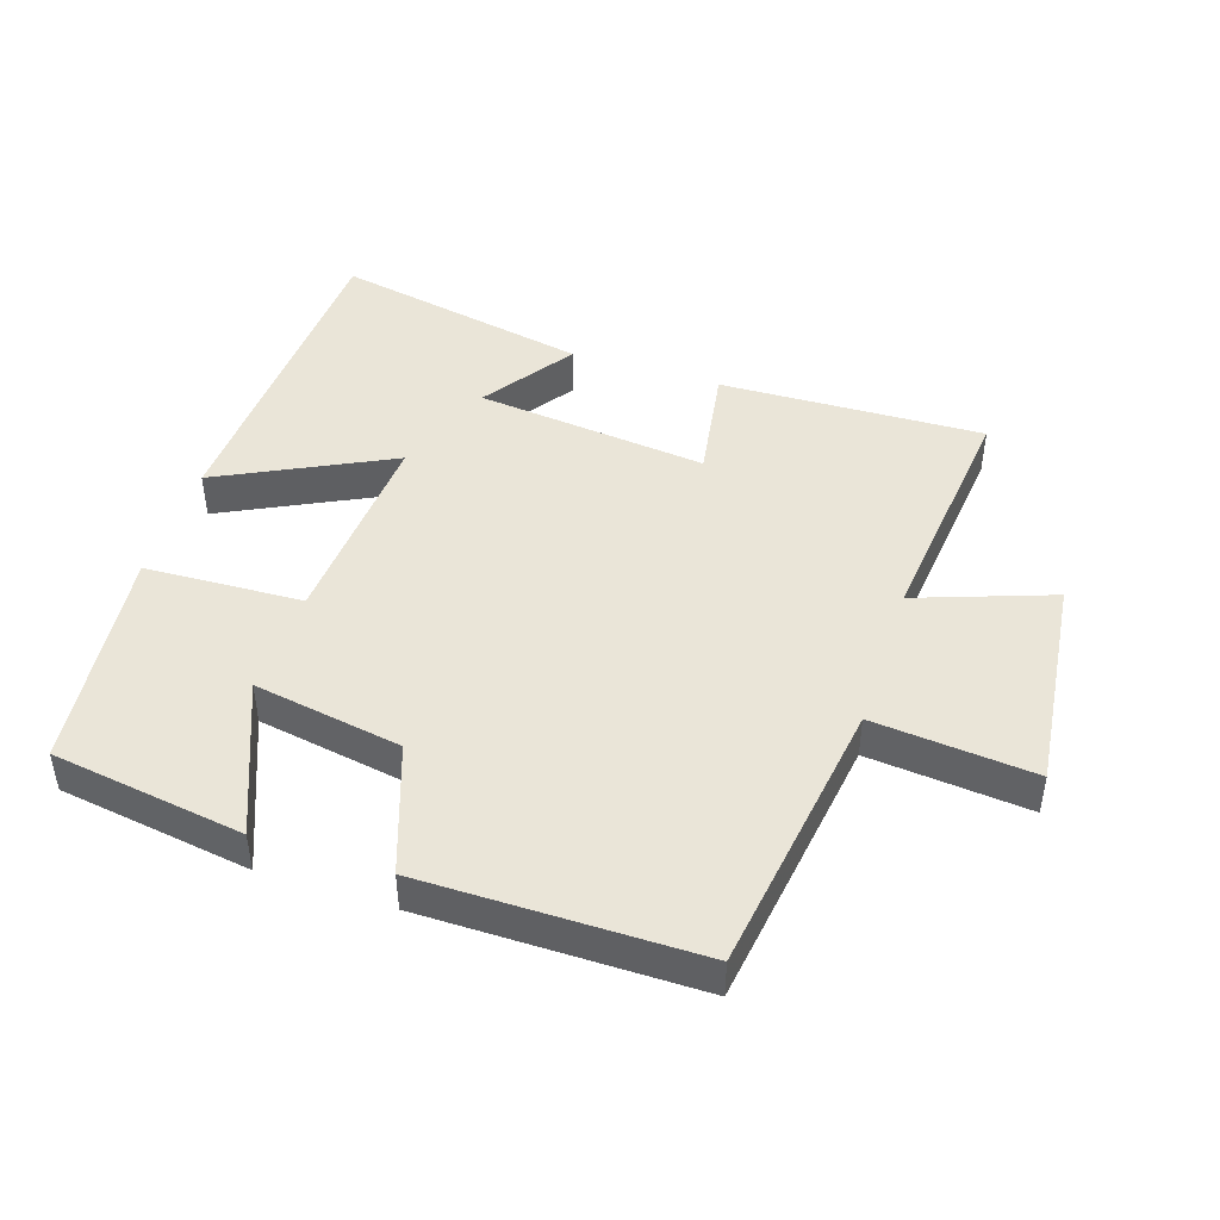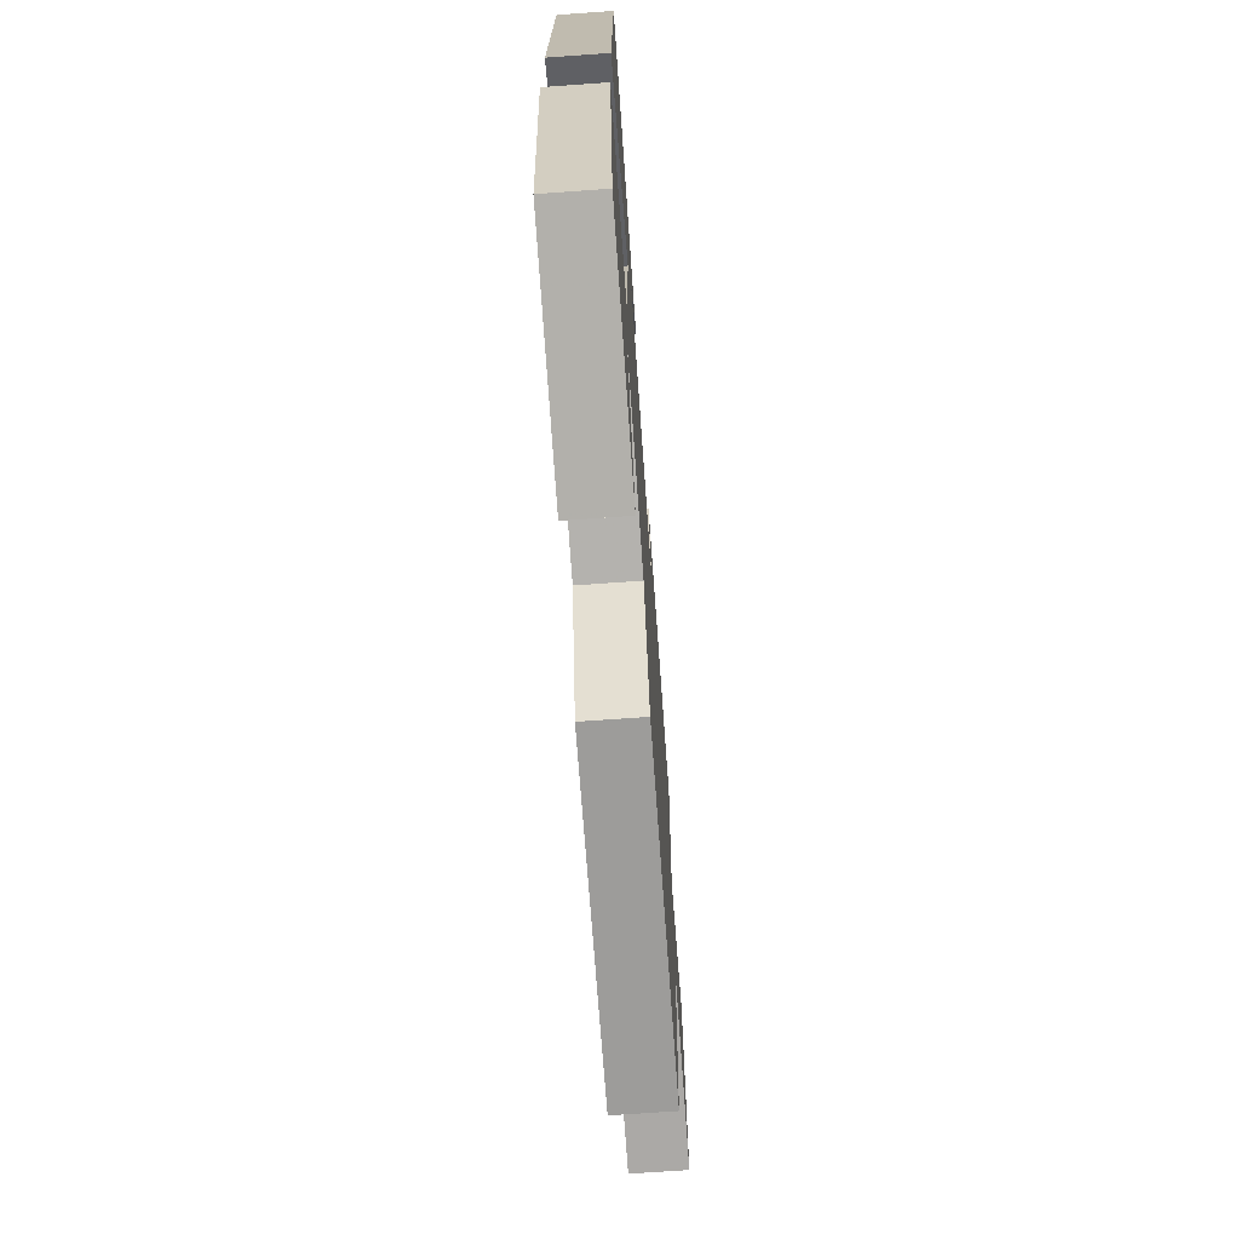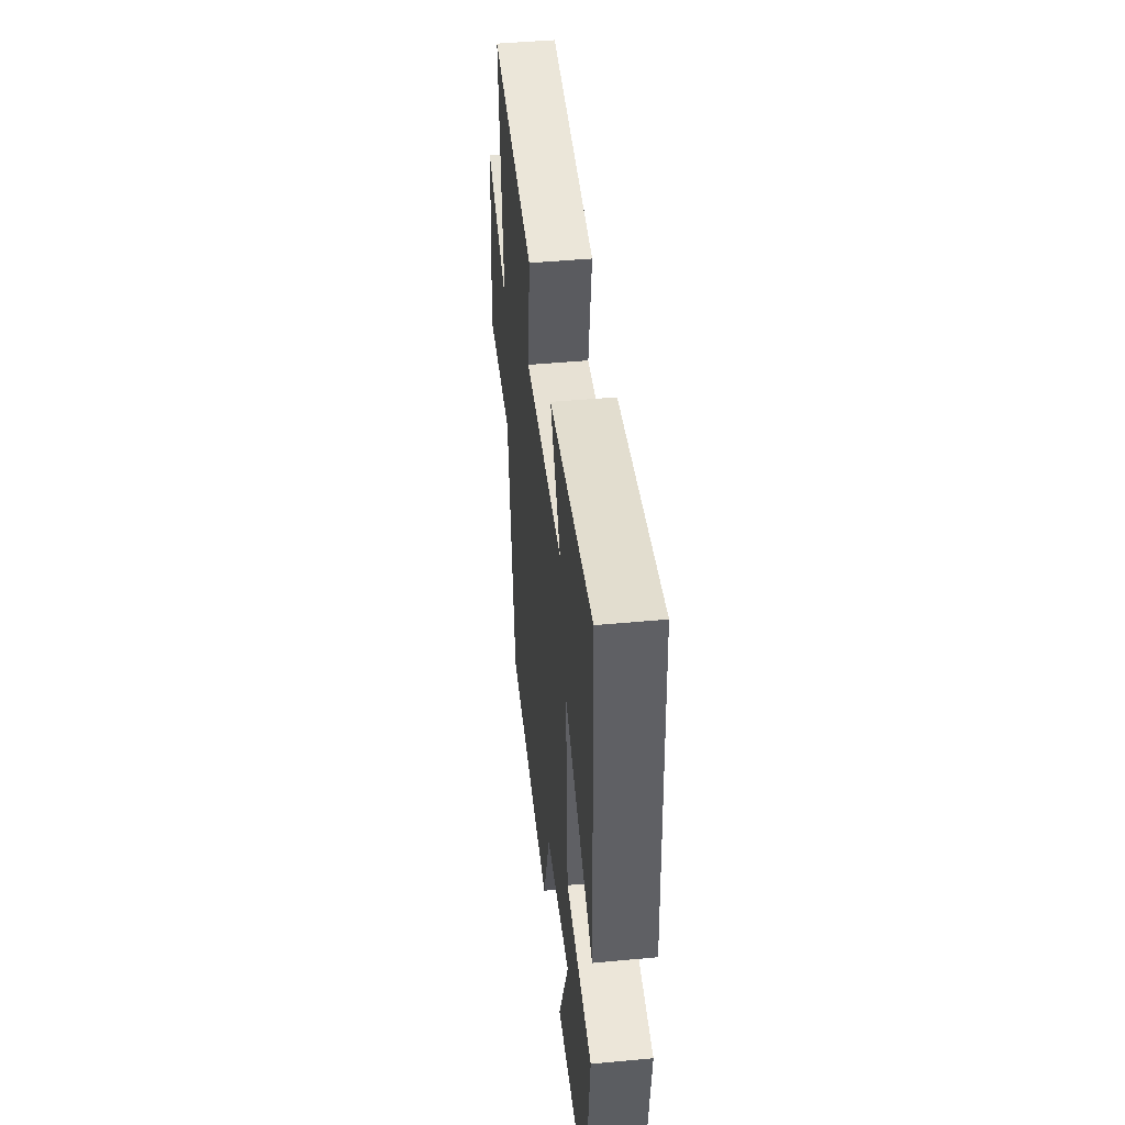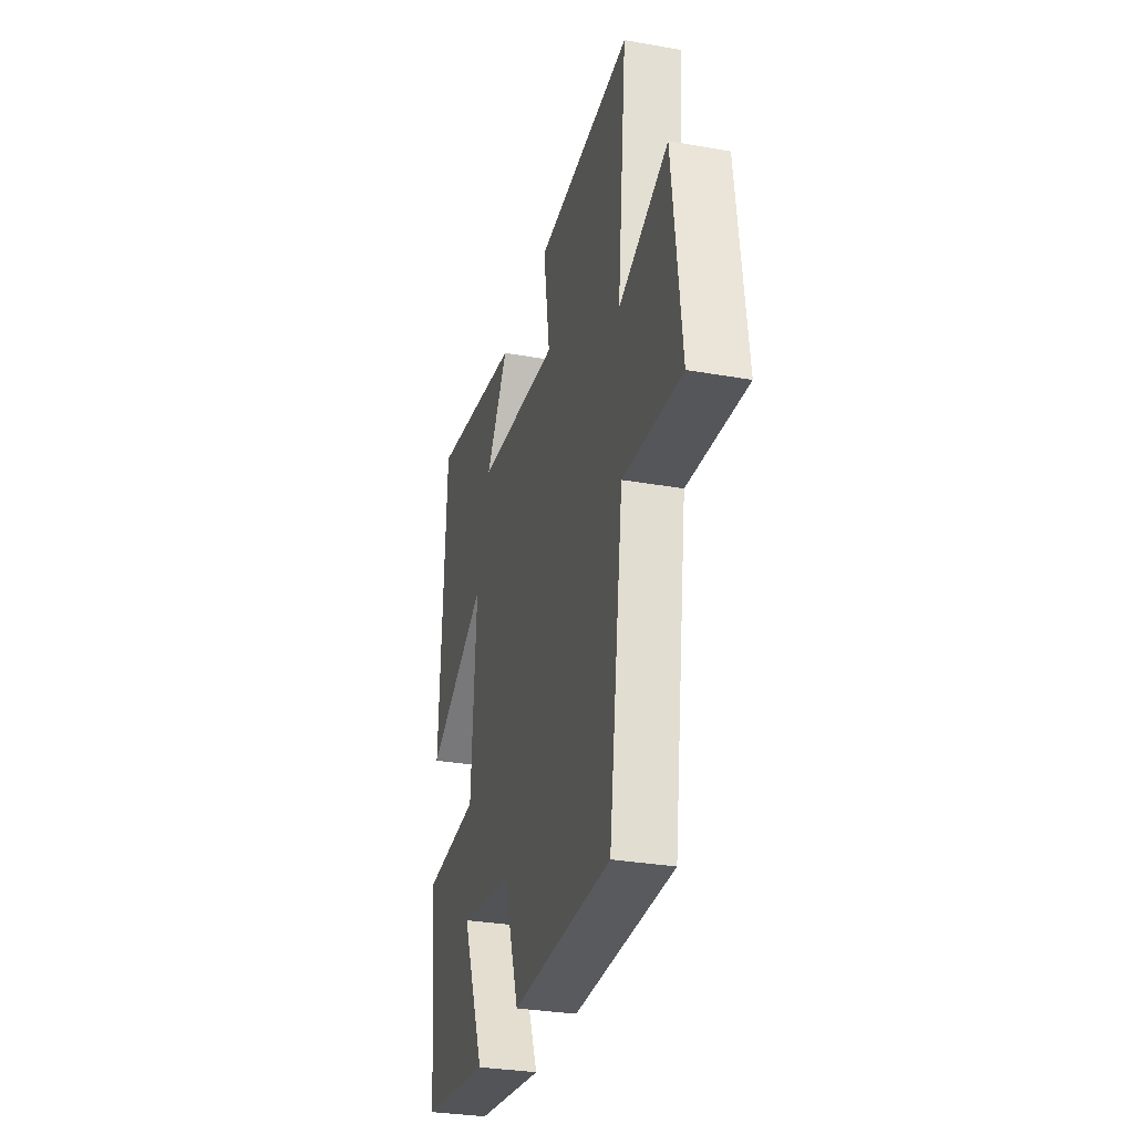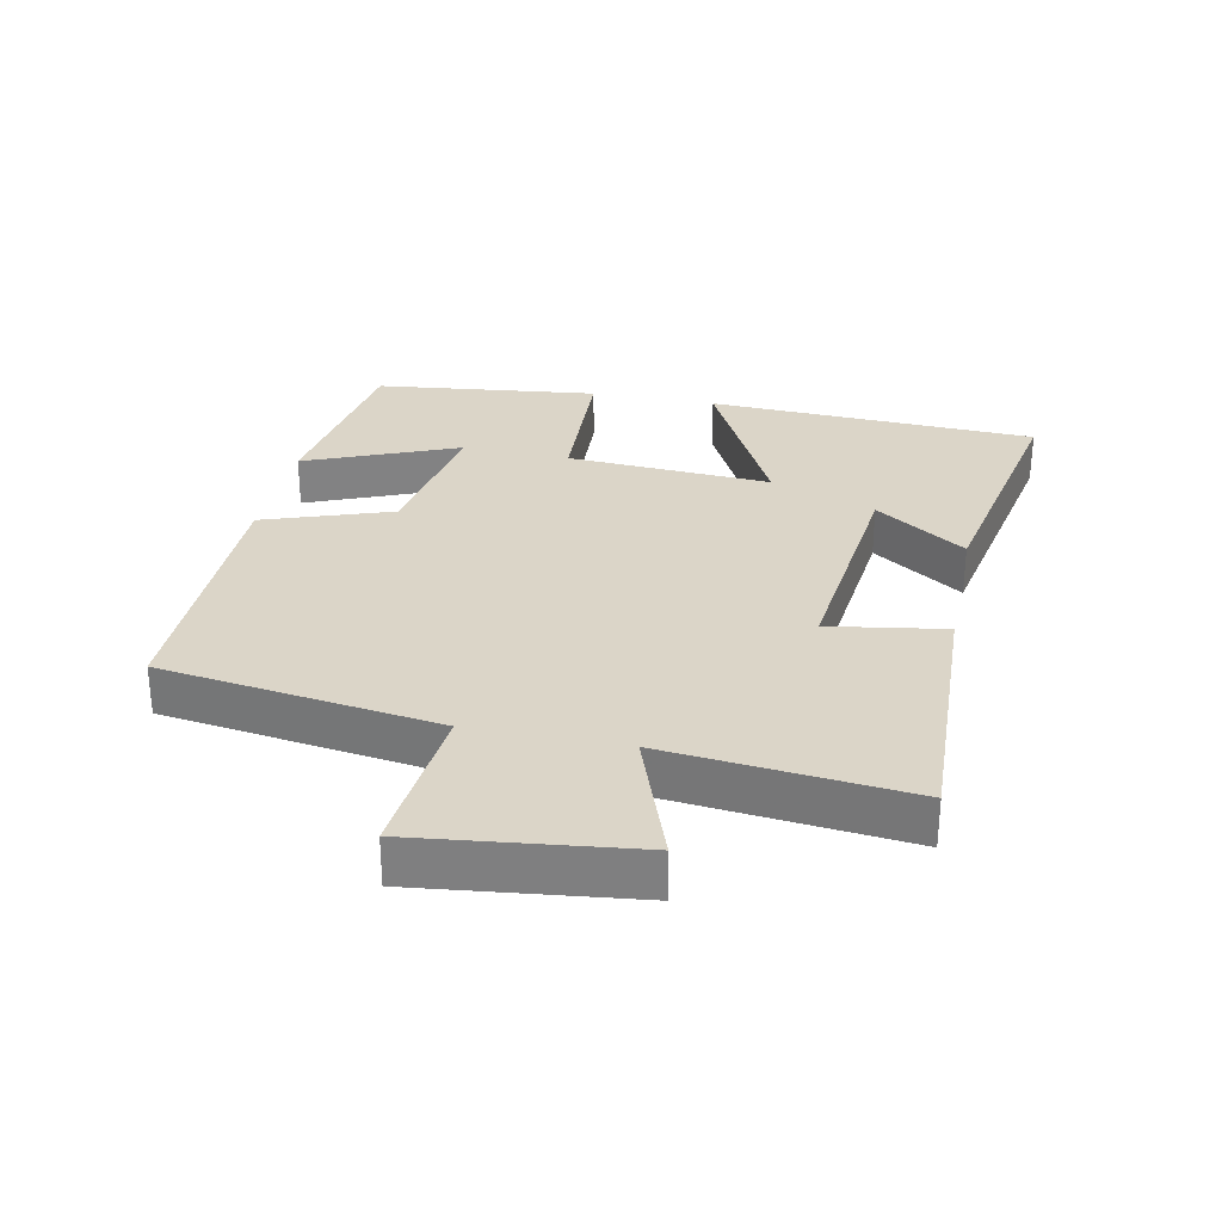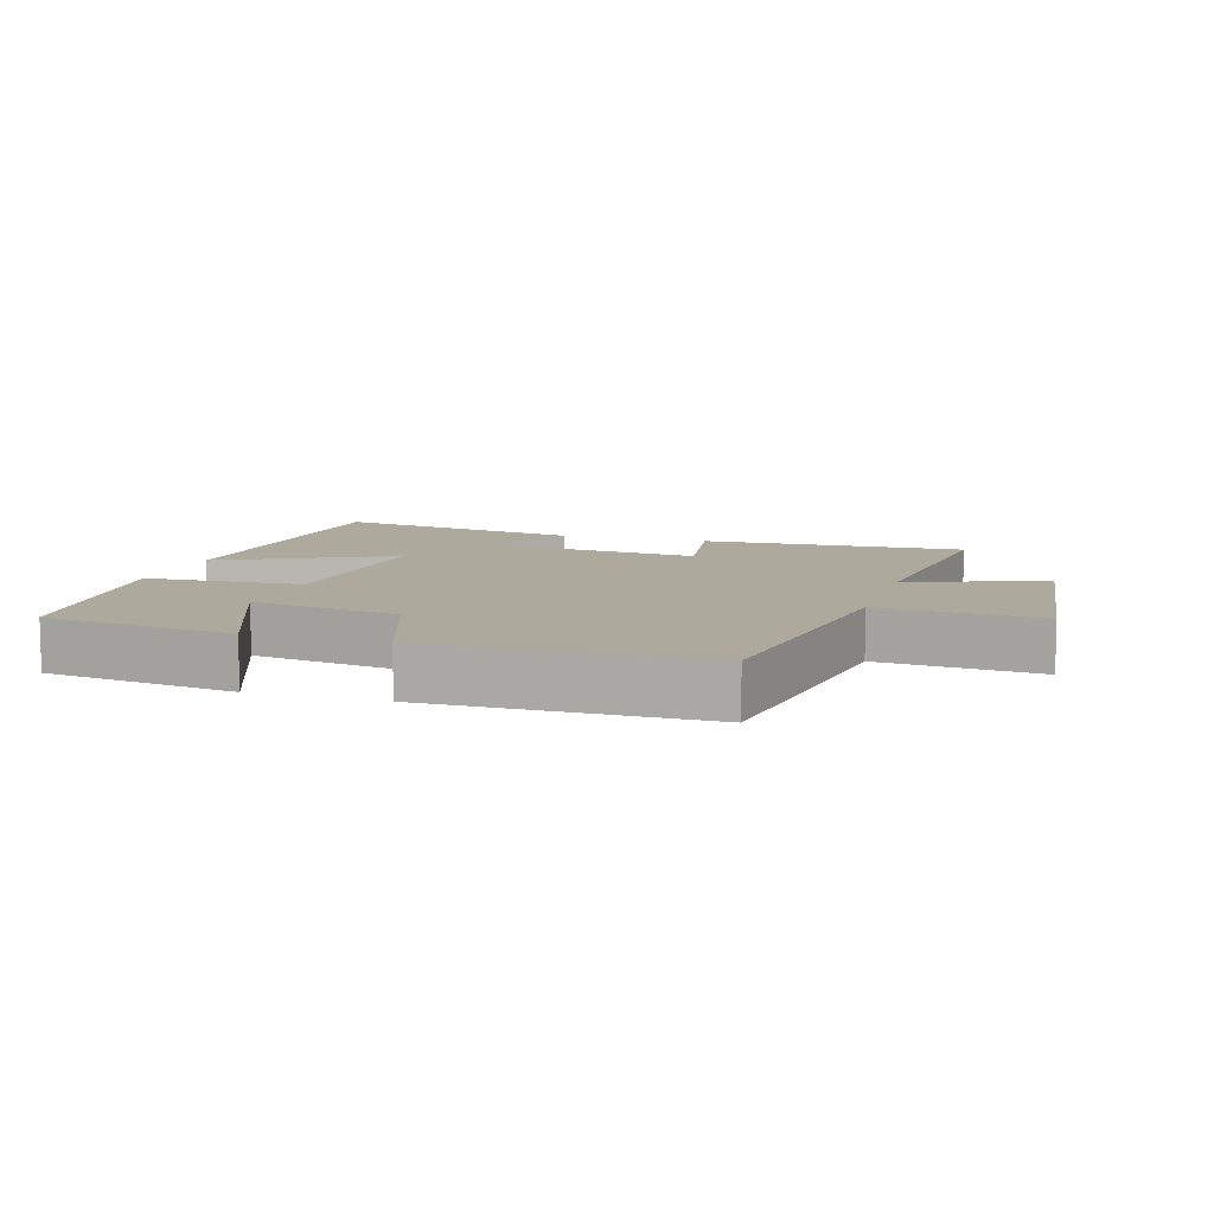
<metadata>
{"format":"obj","ext":"obj","renderer":"f3d","projection":"perspective","resolution":1024,"background":"white","views":[{"elev":45.4,"azim":-161.9,"up":"+Y"},{"elev":-70.2,"azim":94.1,"up":"+Z"},{"elev":46.1,"azim":83.9,"up":"+Z"},{"elev":-31.2,"azim":-104.1,"up":"+Z"},{"elev":29.5,"azim":-78.5,"up":"+Y"},{"elev":8.9,"azim":-163.1,"up":"+Y"}]}
</metadata>
<code>
v -0.538 0.07 0.514
v -0.139 0.07 0.5
v -0.167 0.07 0.325
v 0.183 0.07 0.363
v 0.089 0.07 0.5
v 0.476 0.07 0.575
v 0.5 0.07 0.075
v 0.242 0.07 0.204
v 0.262 0.07 -0.106
v 0.5 0.07 -0.117
v 0.461 0.07 -0.457
v 0.171 0.07 -0.5
v 0.266 0.07 -0.269
v 0.042 0.07 -0.307
v -0.025 0.07 -0.5
v -0.44 0.07 -0.5
v -0.5 0.07 -0.081
v -0.742 0.07 -0.104
v -0.704 0.07 0.222
v -0.5 0.07 0.149
v -0.538 0 0.514
v -0.139 0 0.5
v -0.167 0 0.325
v 0.183 0 0.363
v 0.089 0 0.5
v 0.476 0 0.575
v 0.5 0 0.075
v 0.242 0 0.204
v 0.262 0 -0.106
v 0.5 0 -0.117
v 0.461 0 -0.457
v 0.171 0 -0.5
v 0.266 0 -0.269
v 0.042 0 -0.307
v -0.025 0 -0.5
v -0.44 0 -0.5
v -0.5 0 -0.081
v -0.742 0 -0.104
v -0.704 0 0.222
v -0.5 0 0.149
f 17 18 19 20
f 15 16 17 20
f 14 15 20 1
f 13 14 1
f 10 11 12 13
f 9 10 13
f 8 9 13
f 6 7 8
f 4 5 6
f 4 6 8
f 3 4 8 13
f 1 2 3
f 1 3 13
f 40 39 38 37
f 40 37 36 35
f 21 40 35 34
f 21 34 33
f 33 32 31 30
f 33 30 29
f 33 29 28
f 28 27 26
f 26 25 24
f 28 26 24
f 33 28 24 23
f 23 22 21
f 33 23 21
f 1 21 22 2
f 2 22 23 3
f 3 23 24 4
f 4 24 25 5
f 5 25 26 6
f 6 26 27 7
f 7 27 28 8
f 8 28 29 9
f 9 29 30 10
f 10 30 31 11
f 11 31 32 12
f 12 32 33 13
f 13 33 34 14
f 14 34 35 15
f 15 35 36 16
f 16 36 37 17
f 17 37 38 18
f 18 38 39 19
f 19 39 40 20
f 20 40 21 1

</code>
